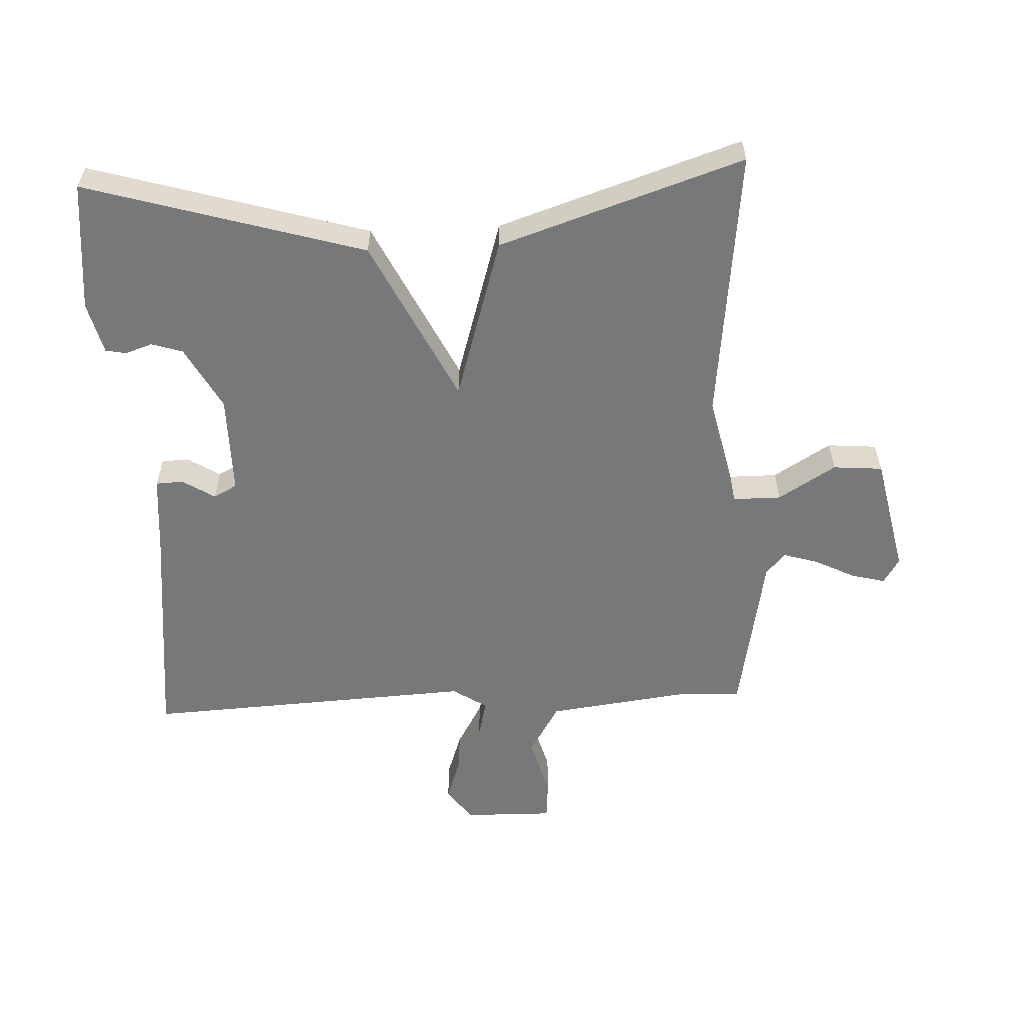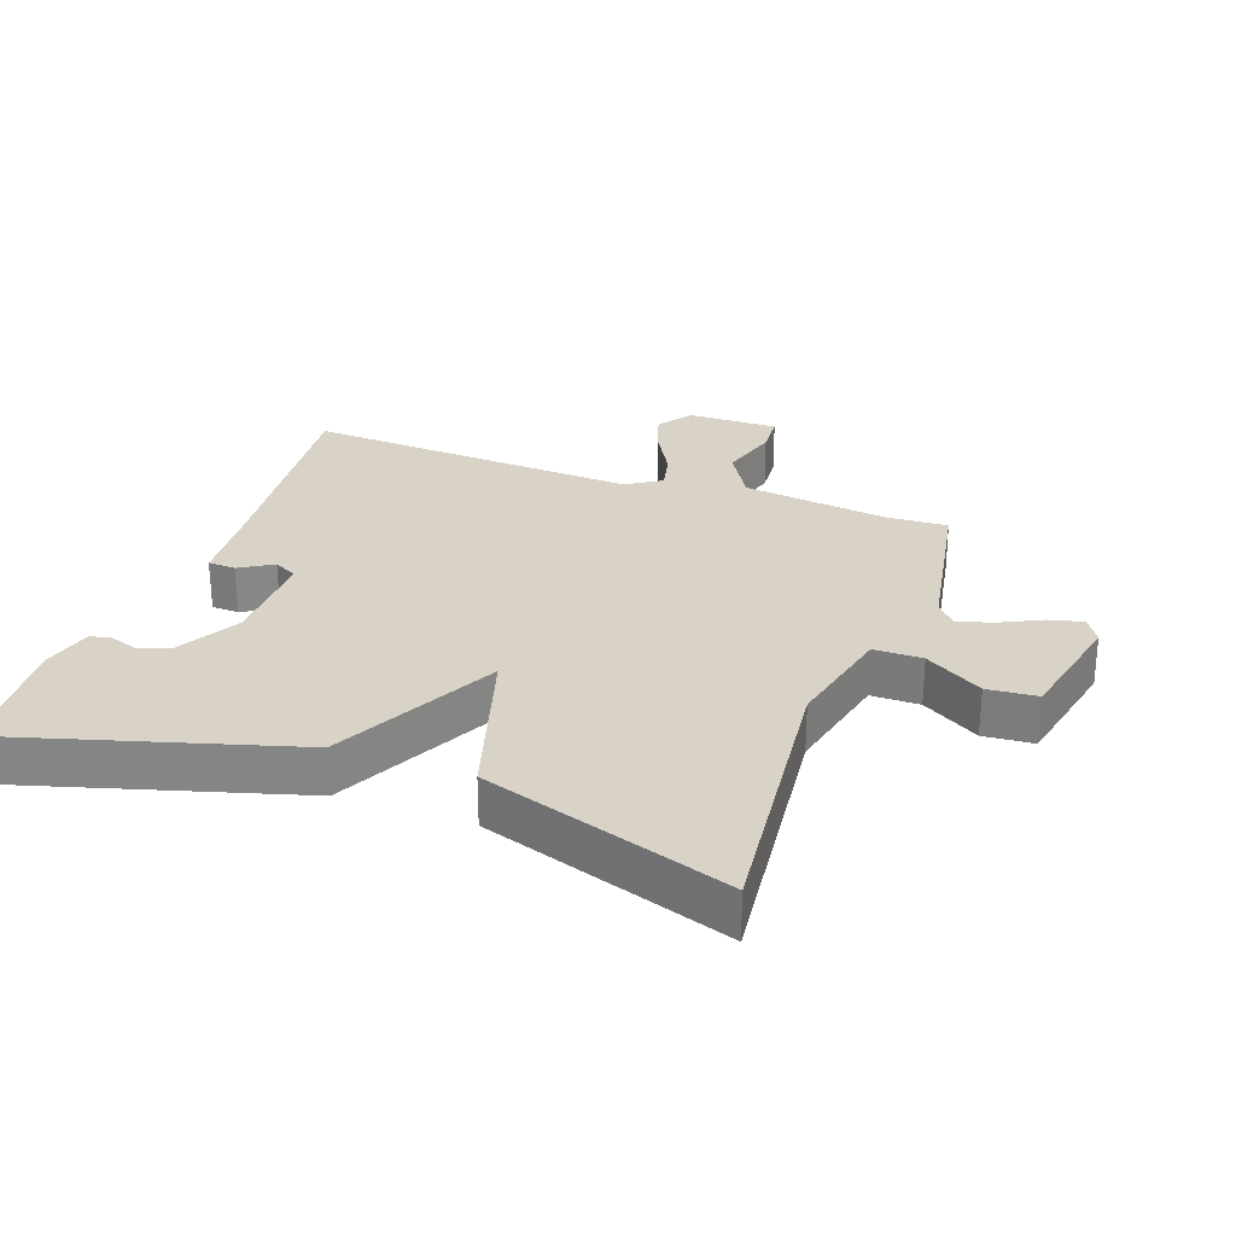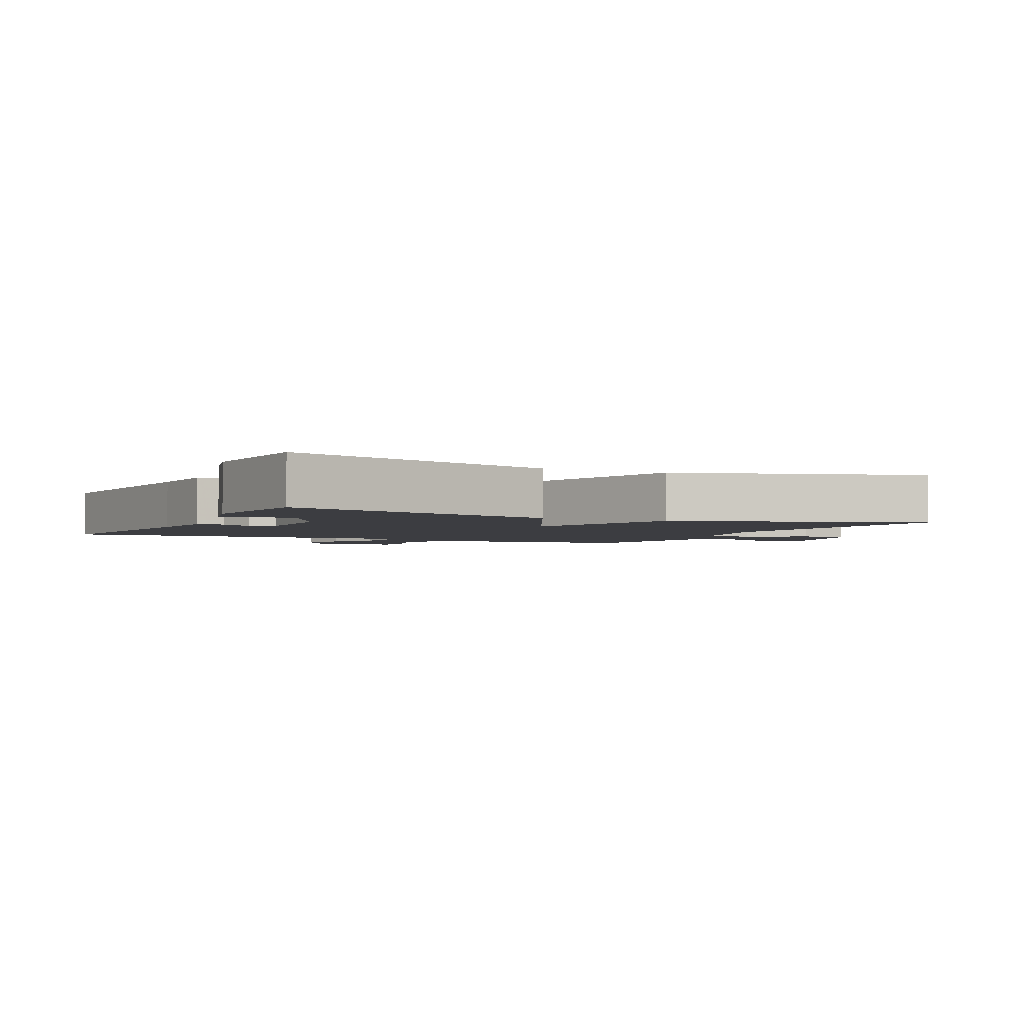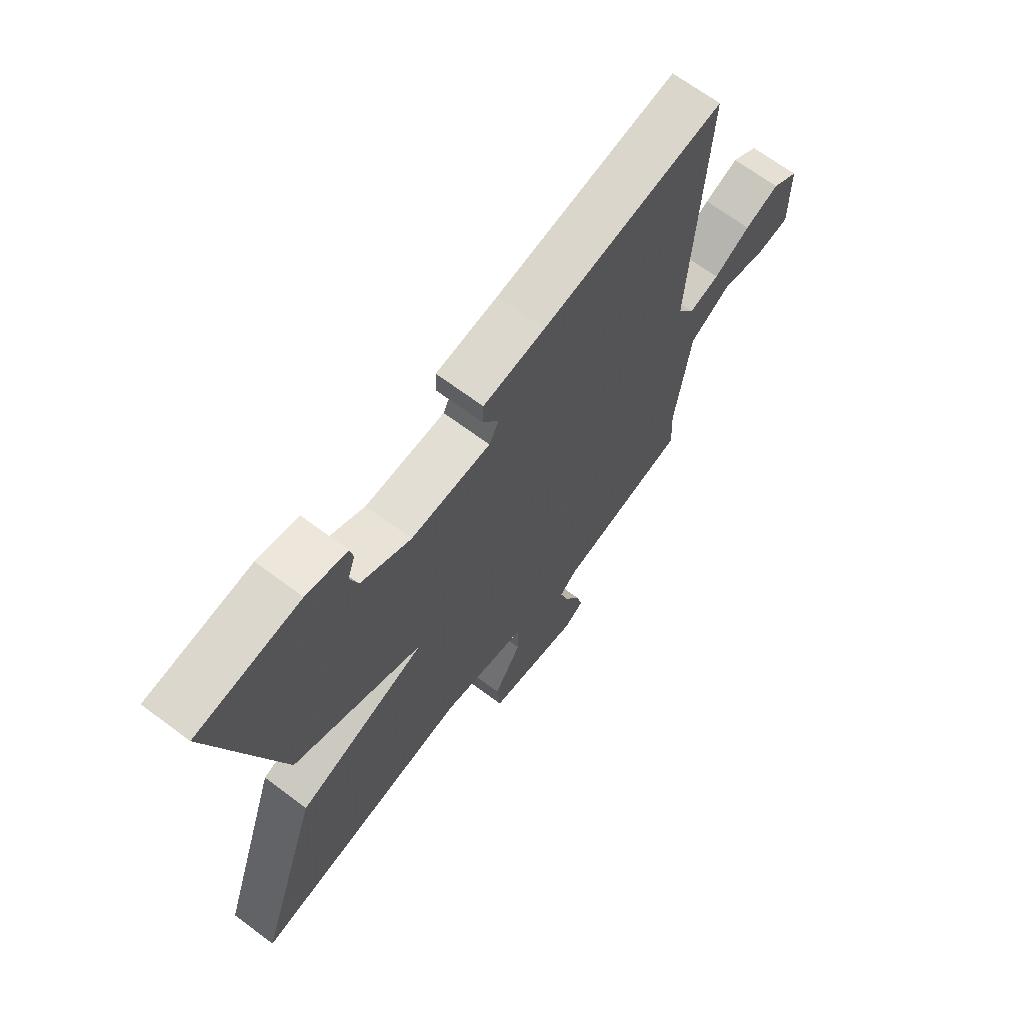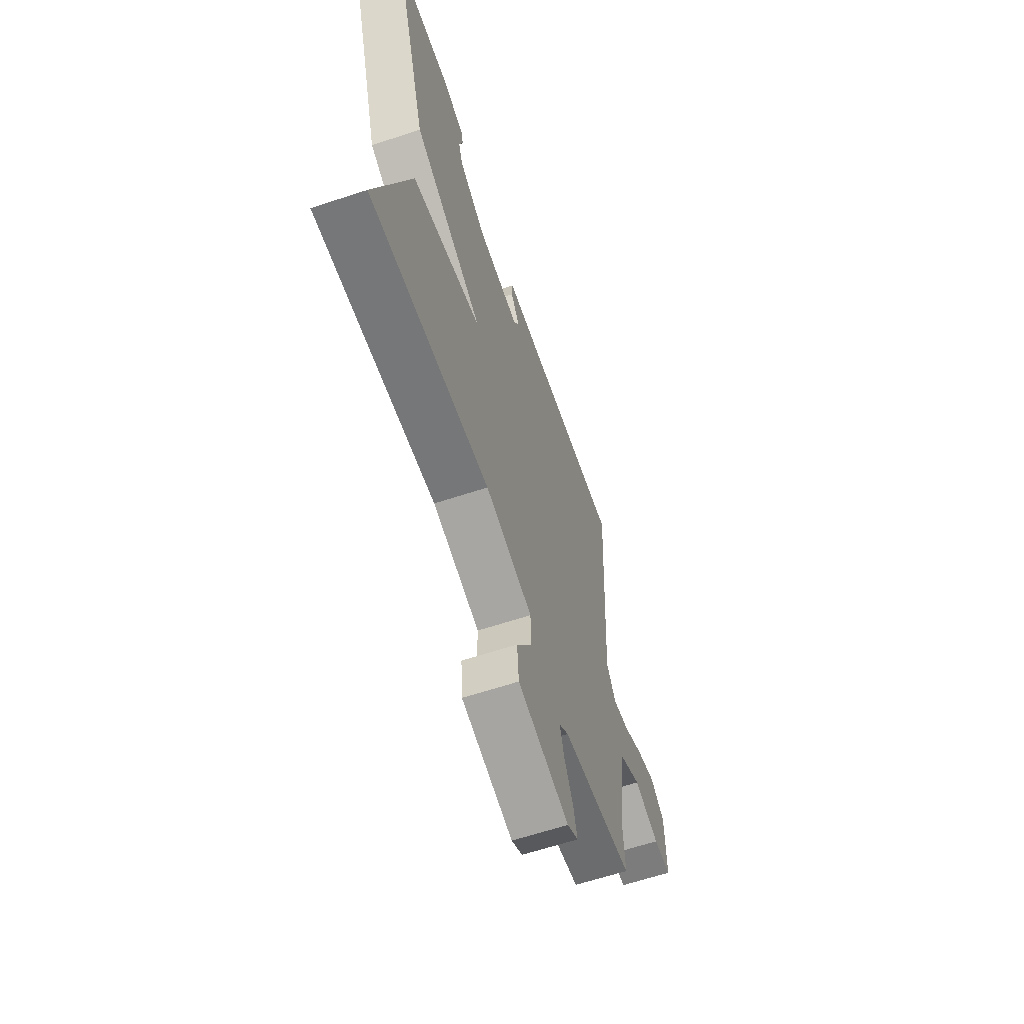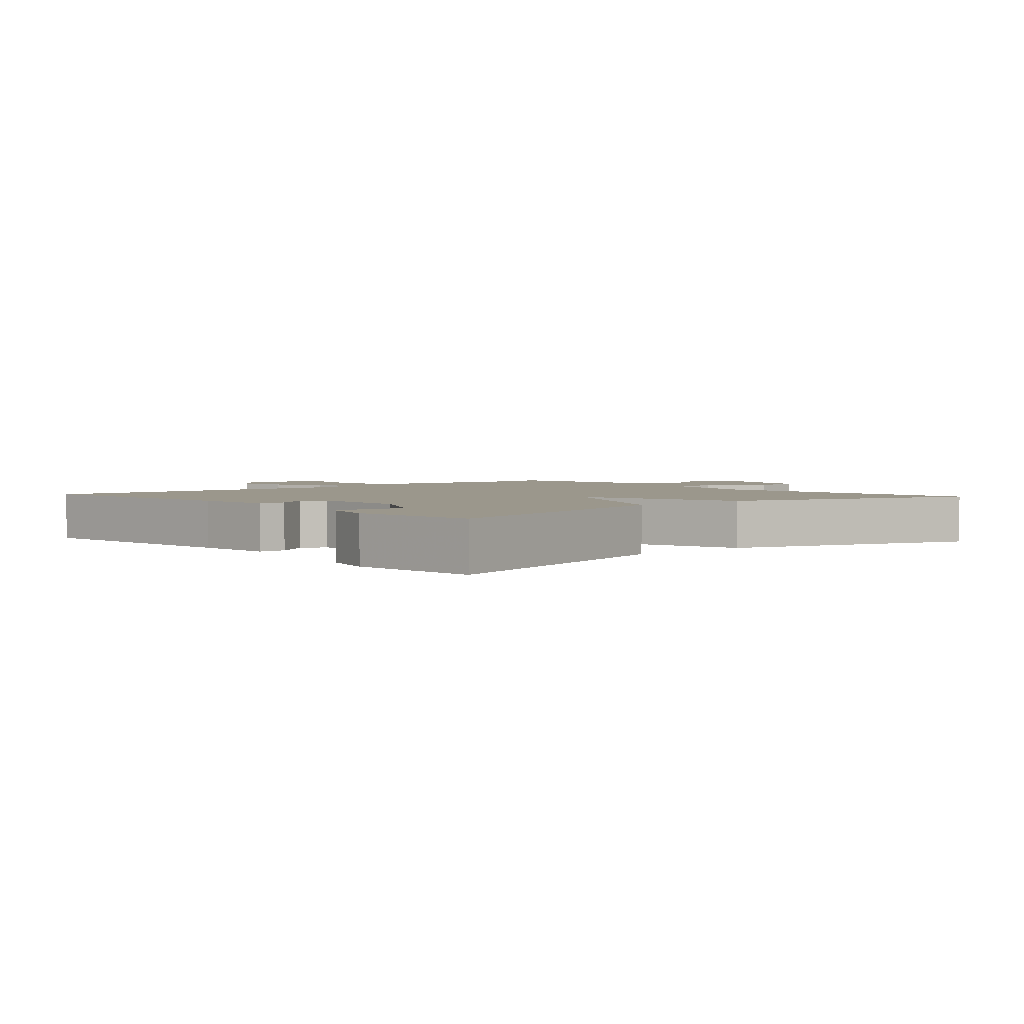
<metadata>
{"format":"obj","ext":"obj","renderer":"f3d","projection":"perspective","resolution":1024,"background":"white","views":[{"elev":-57.4,"azim":92.5,"up":"+Y"},{"elev":27.9,"azim":109.9,"up":"+Y"},{"elev":-2.8,"azim":64.0,"up":"+Y"},{"elev":67.7,"azim":126.8,"up":"+Z"},{"elev":-63.0,"azim":108.5,"up":"+Z"},{"elev":2.8,"azim":48.7,"up":"+Y"}]}
</metadata>
<code>
v 0.5 0.07 0.5
v 0.376 0.07 0.074
v 0.125 0.07 -0.05
v 0.376 0.07 -0.126
v 0.5 0.07 -0.5
v 0.072 0.07 -0.452
v -0.097 0.07 -0.49
v -0.097 0.07 -0.564
v -0.043 0.07 -0.652
v -0.049 0.07 -0.728
v -0.232 0.07 -0.767
v -0.271 0.07 -0.743
v -0.258 0.07 -0.691
v -0.227 0.07 -0.629
v -0.211 0.07 -0.575
v -0.245 0.07 -0.546
v -0.5 0.07 -0.5
v -0.495 0.07 -0.408
v -0.524 0.07 -0.185
v -0.603 0.07 -0.138
v -0.694 0.07 -0.164
v -0.757 0.07 -0.159
v -0.755 0.07 -0.021
v -0.703 0.07 0.016
v -0.636 0.07 -0.007
v -0.565 0.07 -0.047
v -0.506 0.07 -0.061
v -0.472 0.07 -0.008
v -0.5 0.07 0.5
v -0.146 0.07 0.462
v -0.026 0.07 0.452
v -0.024 0.07 0.41
v -0.055 0.07 0.36
v -0.036 0.07 0.324
v 0.118 0.07 0.325
v 0.215 0.07 0.378
v 0.23 0.07 0.426
v 0.216 0.07 0.467
v 0.222 0.07 0.499
v 0.301 0.07 0.519
v 0.5 0 0.5
v 0.376 0 0.074
v 0.125 0 -0.05
v 0.376 0 -0.126
v 0.5 0 -0.5
v 0.072 0 -0.452
v -0.097 0 -0.49
v -0.097 0 -0.564
v -0.043 0 -0.652
v -0.049 0 -0.728
v -0.232 0 -0.767
v -0.271 0 -0.743
v -0.258 0 -0.691
v -0.227 0 -0.629
v -0.211 0 -0.575
v -0.245 0 -0.546
v -0.5 0 -0.5
v -0.495 0 -0.408
v -0.524 0 -0.185
v -0.603 0 -0.138
v -0.694 0 -0.164
v -0.757 0 -0.159
v -0.755 0 -0.021
v -0.703 0 0.016
v -0.636 0 -0.007
v -0.565 0 -0.047
v -0.506 0 -0.061
v -0.472 0 -0.008
v -0.5 0 0.5
v -0.146 0 0.462
v -0.026 0 0.452
v -0.024 0 0.41
v -0.055 0 0.36
v -0.036 0 0.324
v 0.118 0 0.325
v 0.215 0 0.378
v 0.23 0 0.426
v 0.216 0 0.467
v 0.222 0 0.499
v 0.301 0 0.519
f 40 1 2
f 39 40 2
f 38 39 2
f 37 38 2
f 36 37 2 3
f 35 36 3
f 34 35 3
f 33 34 3
f 30 31 32 33
f 30 33 3
f 29 30 3
f 28 29 3
f 4 5 6
f 3 4 6
f 28 3 6
f 27 28 6
f 26 27 6 7
f 24 25 26
f 23 24 26
f 22 23 26
f 21 22 26
f 20 21 26
f 19 20 26
f 19 26 7 8
f 18 19 8 9
f 16 17 18
f 16 18 9
f 15 16 9
f 9 10 11
f 15 9 11
f 14 15 11
f 11 12 13 14
f 42 41 80
f 42 80 79
f 42 79 78
f 42 78 77
f 43 42 77 76
f 43 76 75
f 43 75 74
f 43 74 73
f 73 72 71 70
f 43 73 70
f 43 70 69
f 43 69 68
f 46 45 44
f 46 44 43
f 46 43 68
f 46 68 67
f 47 46 67 66
f 66 65 64
f 66 64 63
f 66 63 62
f 66 62 61
f 66 61 60
f 66 60 59
f 48 47 66 59
f 49 48 59 58
f 58 57 56
f 49 58 56
f 49 56 55
f 51 50 49
f 51 49 55
f 51 55 54
f 54 53 52 51
f 1 41 42 2
f 2 42 43 3
f 3 43 44 4
f 4 44 45 5
f 5 45 46 6
f 6 46 47 7
f 7 47 48 8
f 8 48 49 9
f 9 49 50 10
f 10 50 51 11
f 11 51 52 12
f 12 52 53 13
f 13 53 54 14
f 14 54 55 15
f 15 55 56 16
f 16 56 57 17
f 17 57 58 18
f 18 58 59 19
f 19 59 60 20
f 20 60 61 21
f 21 61 62 22
f 22 62 63 23
f 23 63 64 24
f 24 64 65 25
f 25 65 66 26
f 26 66 67 27
f 27 67 68 28
f 28 68 69 29
f 29 69 70 30
f 30 70 71 31
f 31 71 72 32
f 32 72 73 33
f 33 73 74 34
f 34 74 75 35
f 35 75 76 36
f 36 76 77 37
f 37 77 78 38
f 38 78 79 39
f 39 79 80 40
f 40 80 41 1

</code>
